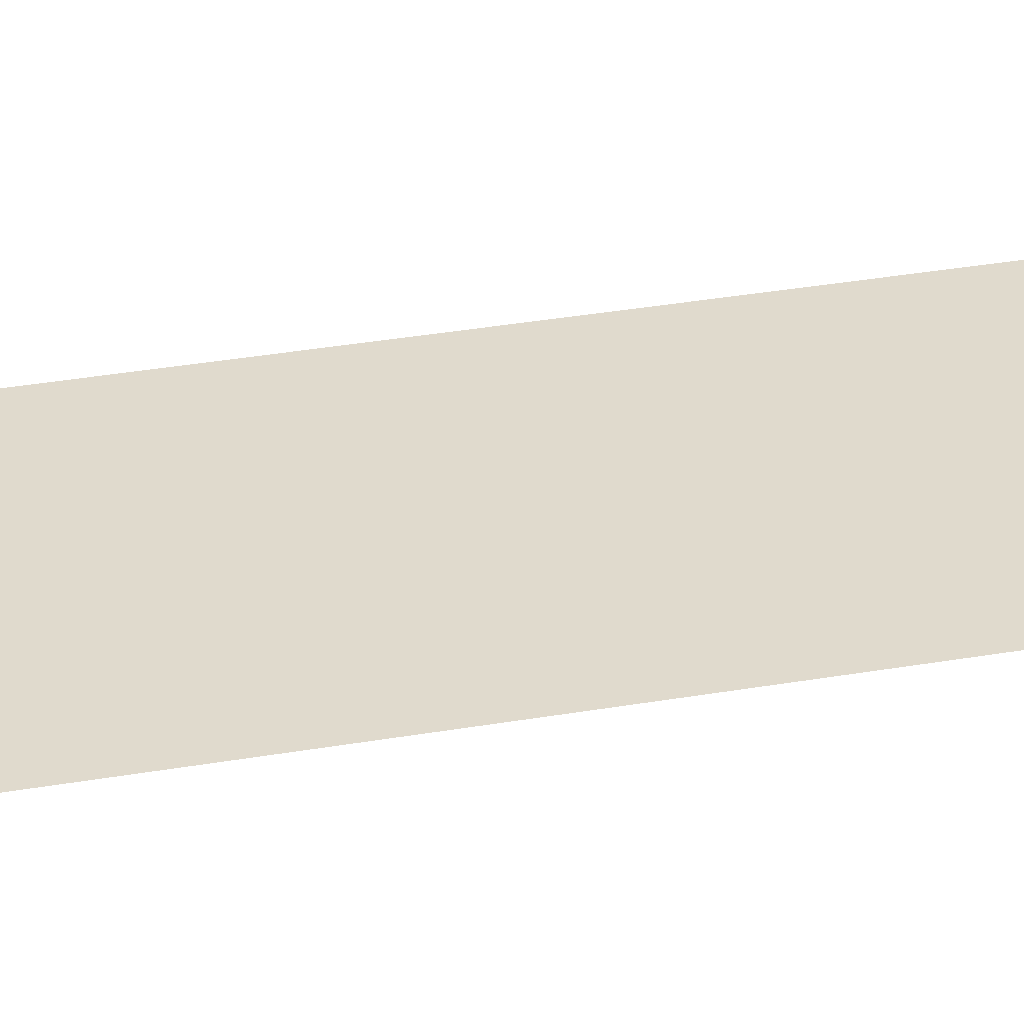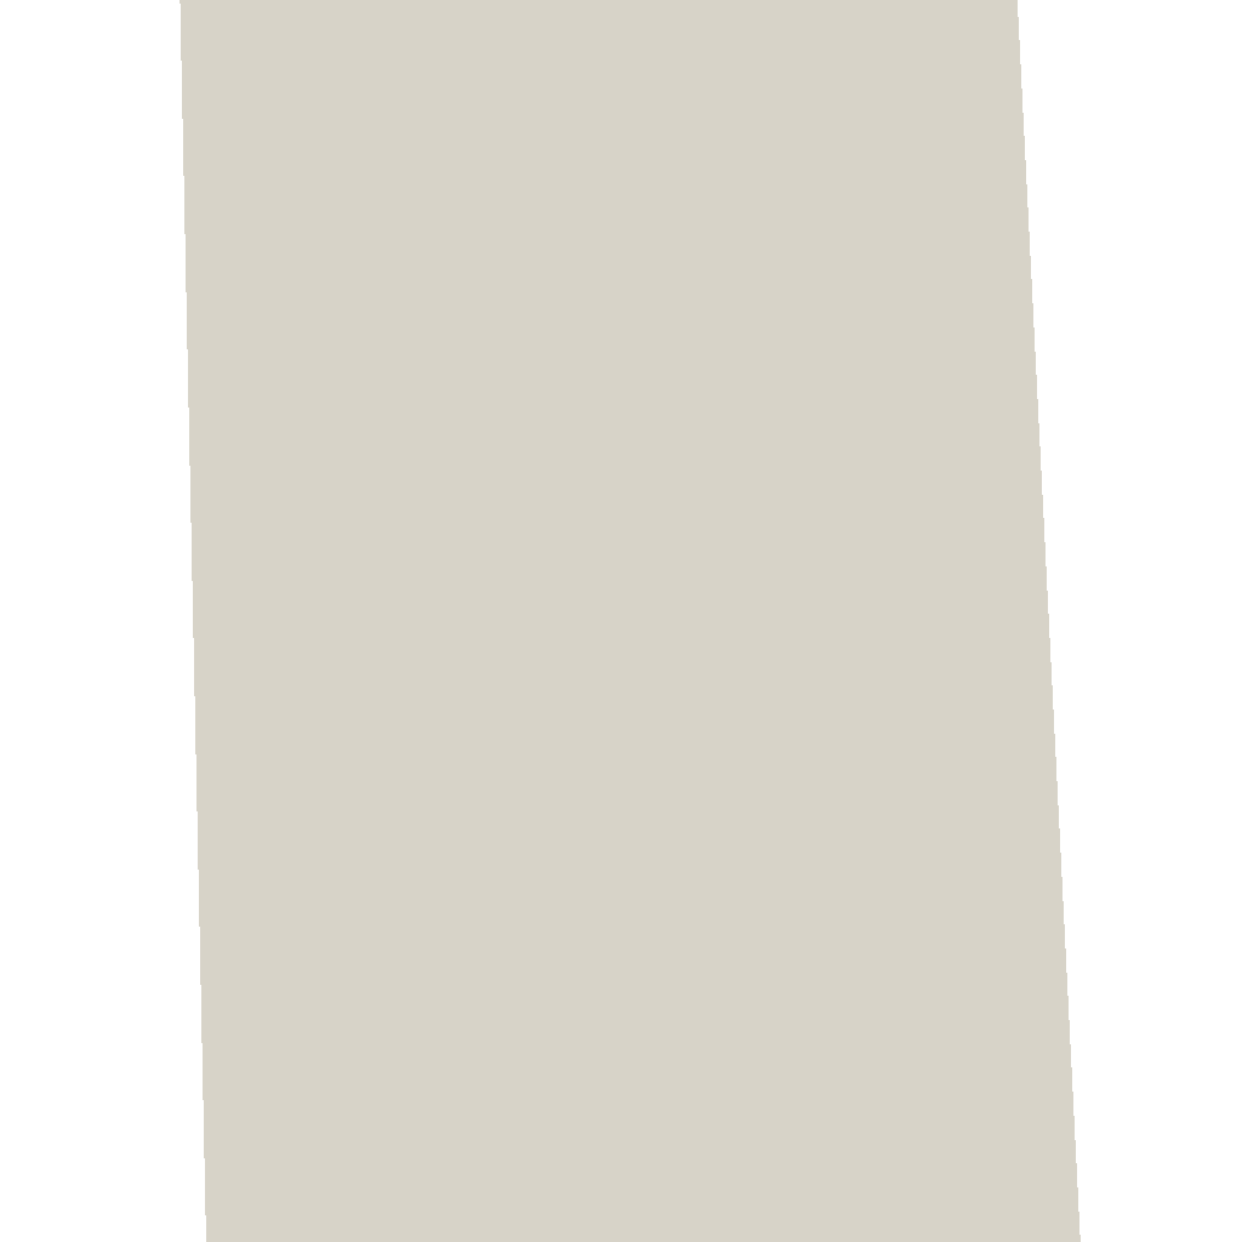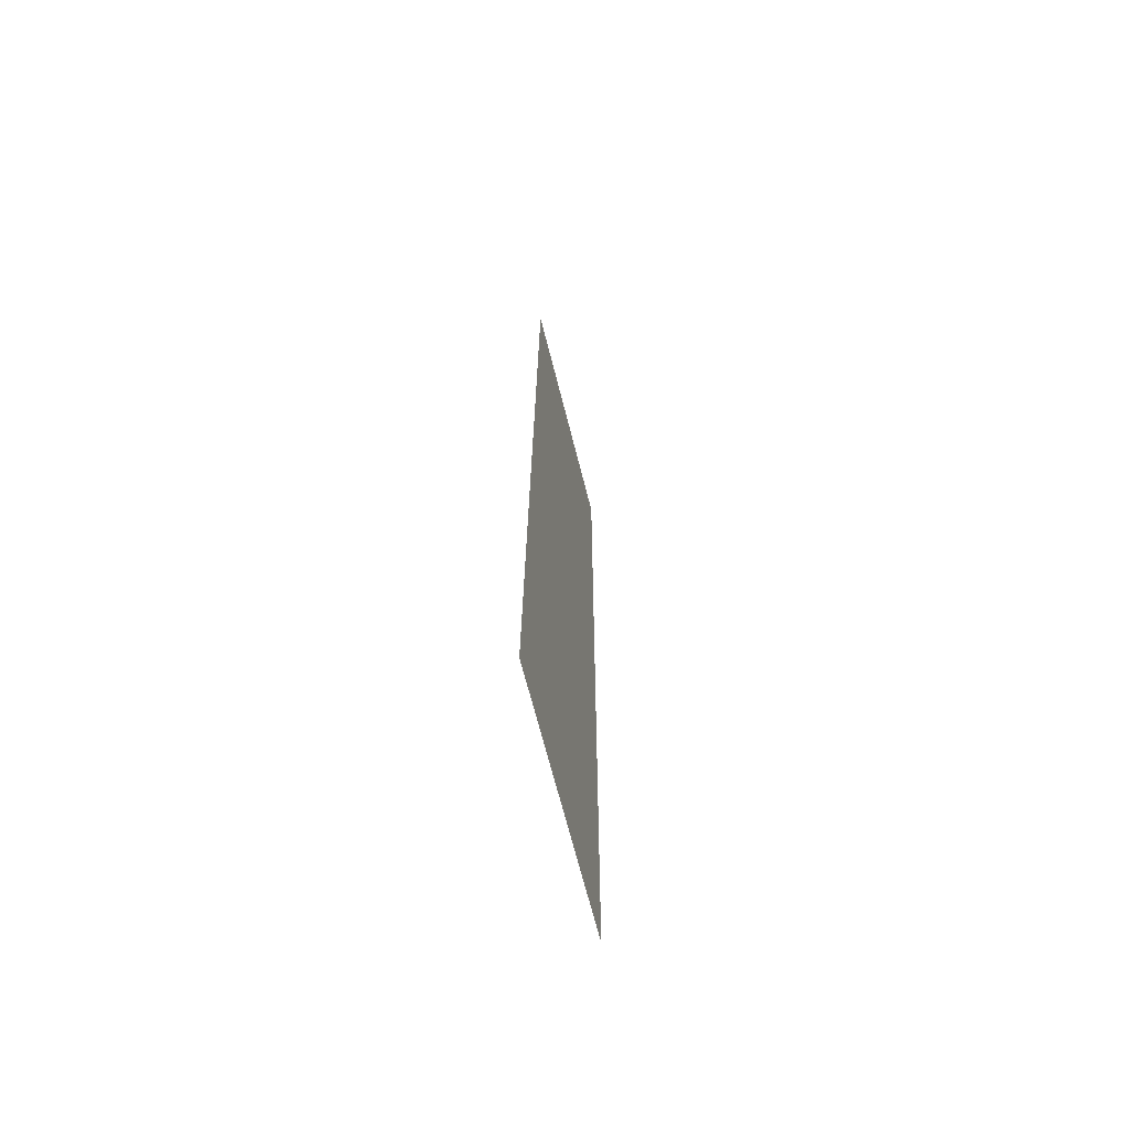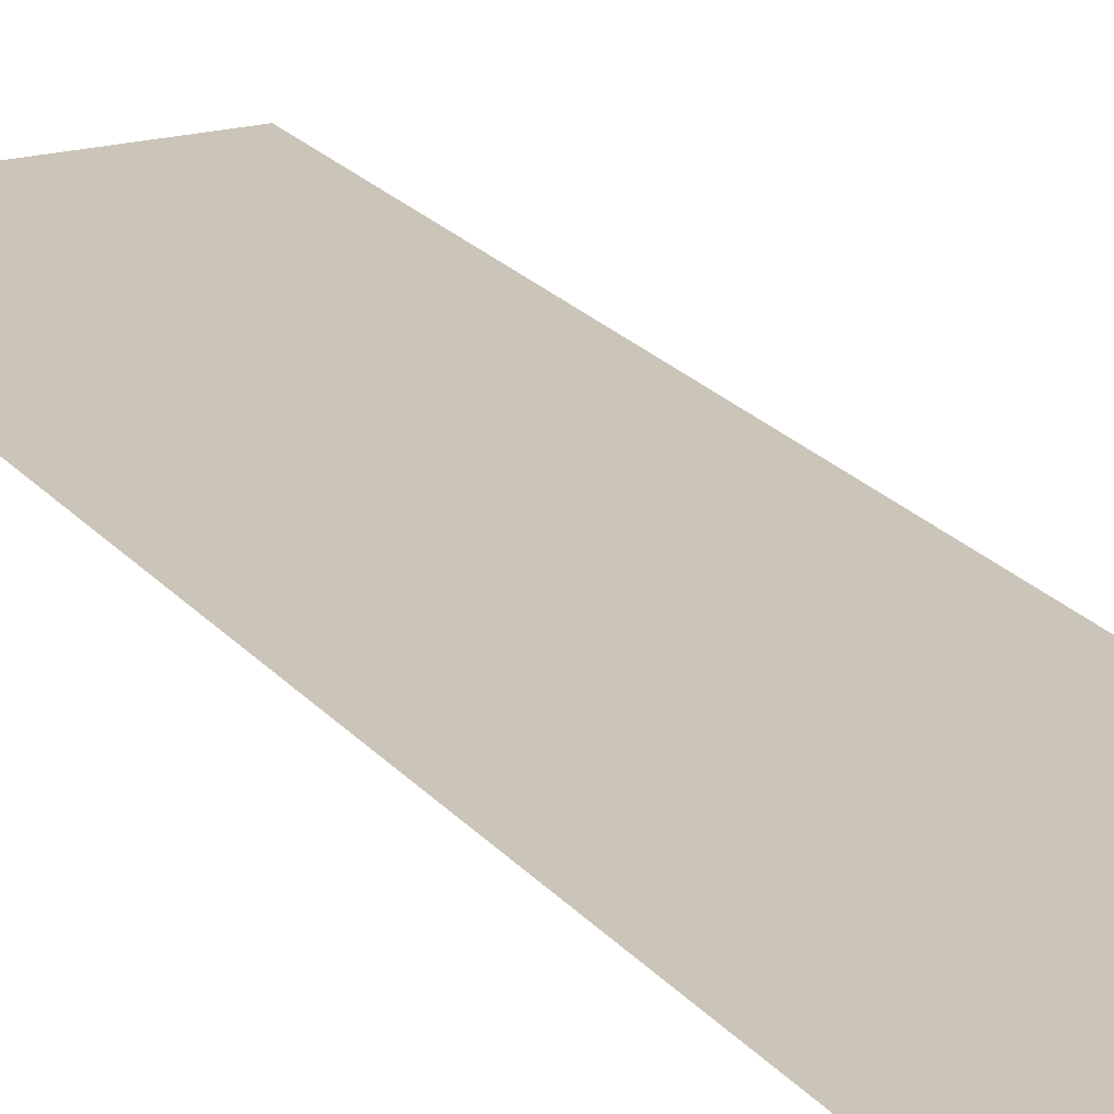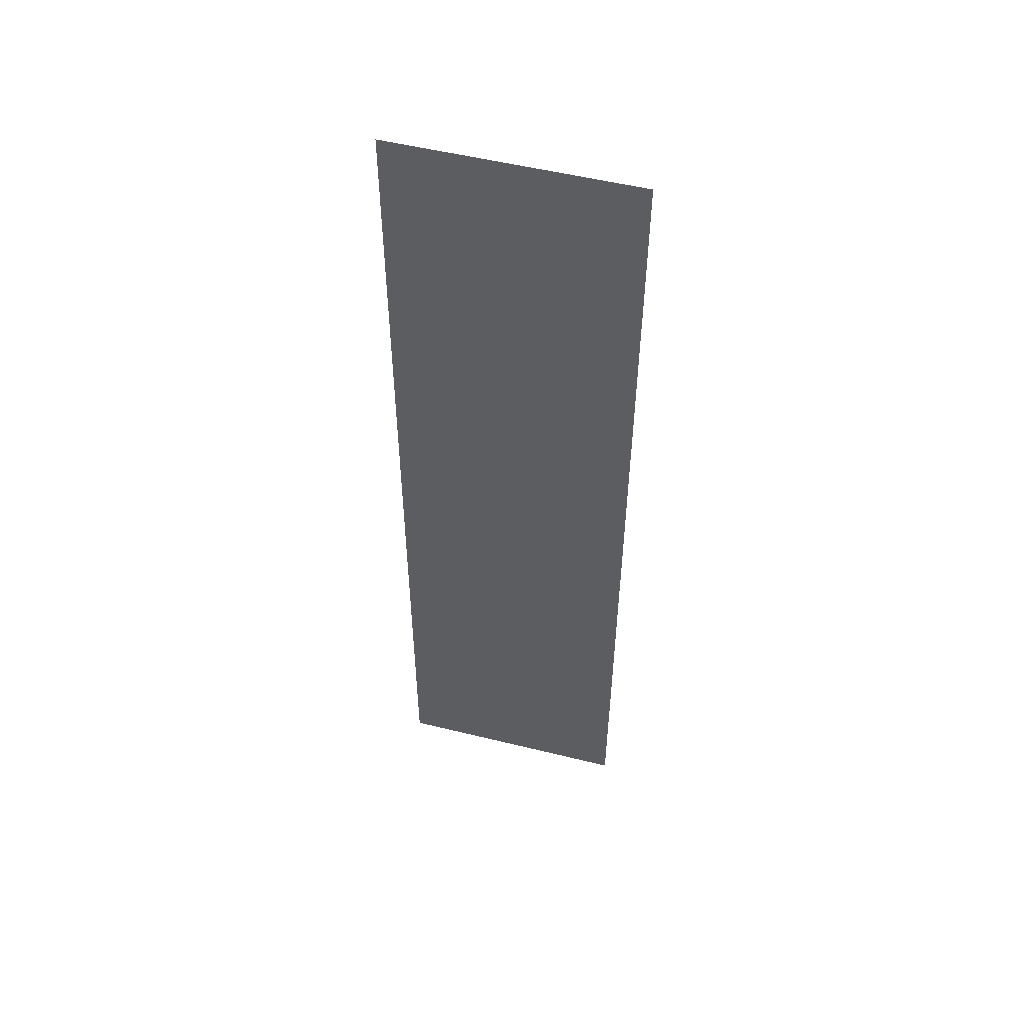
<metadata>
{"format":"obj","ext":"obj","renderer":"f3d","projection":"perspective","resolution":1024,"background":"white","views":[{"elev":33.1,"azim":76.8,"up":"+Y"},{"elev":76.4,"azim":-2.0,"up":"+Y"},{"elev":-68.8,"azim":-75.7,"up":"+Z"},{"elev":20.1,"azim":-26.9,"up":"+Y"},{"elev":53.0,"azim":-165.2,"up":"+Z"}]}
</metadata>
<code>
v  8 -0.15 -0
v  6 -0.15 -0
v  6 -0.225 16
v  8 -0.225 16
v  -6 -0.15 -0
v  -0 -0.15 -0
v  -0 -0.075 -16
v  -6 -0.075 -16
v  6 -0.075 -16
v  -8 -0.15 -0
v  -8 -0.075 -16
v  8 0 -32
v  6 -0 -32
v  8 -0.075 -16
v  6 -0.3 32
v  8 -0.3 32
v  -6 -0.3 32
v  0 -0.3 32
v  -0 -0.225 16
v  -6 -0.225 16
v  -0 -0 -32
v  -6 -0 -32
v  -8 -0.3 32
v  -8 -0.225 16
v  -8 0 -32
g Plane005
f 1 2 3
f 3 4 1
f 5 6 7
f 7 8 5
f 6 2 9
f 9 7 6
f 10 5 8
f 8 11 10
f 12 13 9
f 9 14 12
f 14 9 2
f 2 1 14
f 15 16 4
f 4 3 15
f 17 18 19
f 19 20 17
f 20 19 6
f 6 5 20
f 21 22 8
f 8 7 21
f 18 15 3
f 3 19 18
f 19 3 2
f 2 6 19
f 13 21 7
f 7 9 13
f 23 17 20
f 20 24 23
f 24 20 5
f 5 10 24
f 22 25 11
f 11 8 22

</code>
